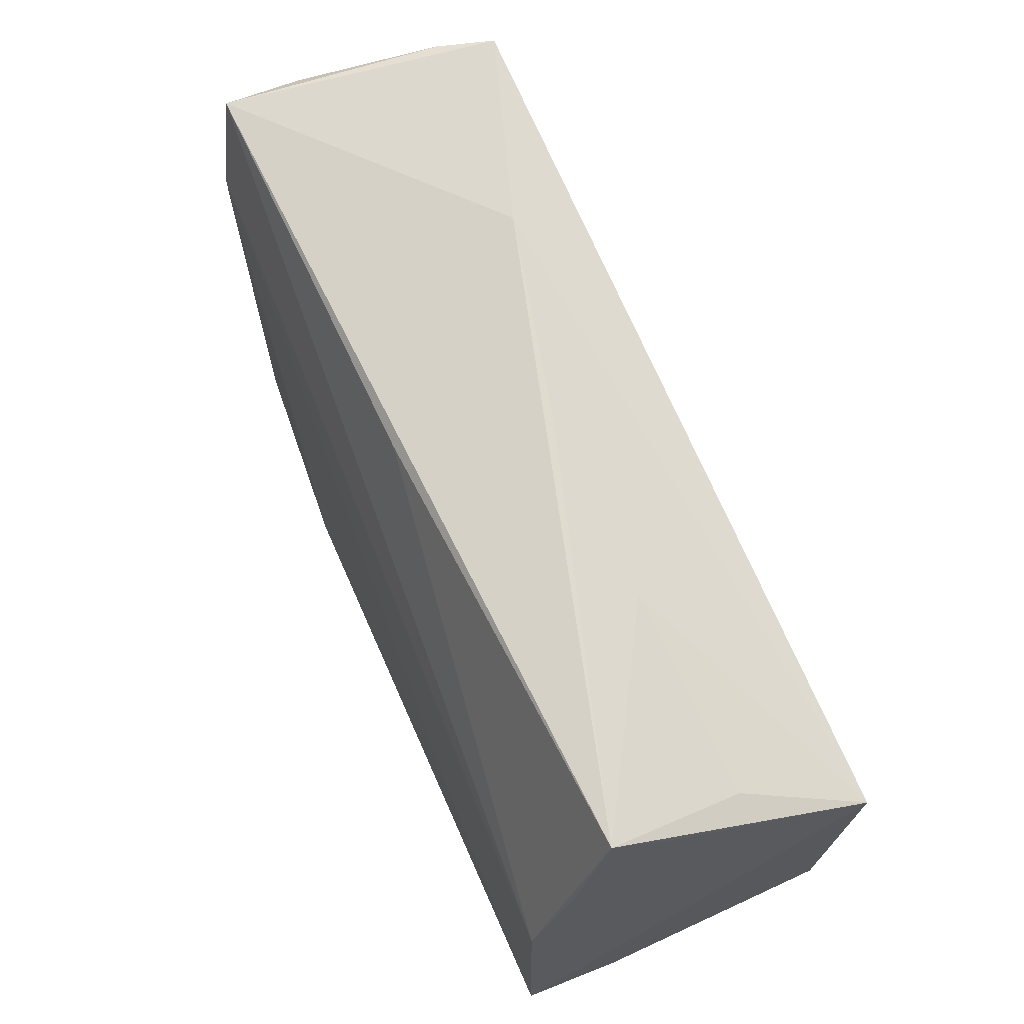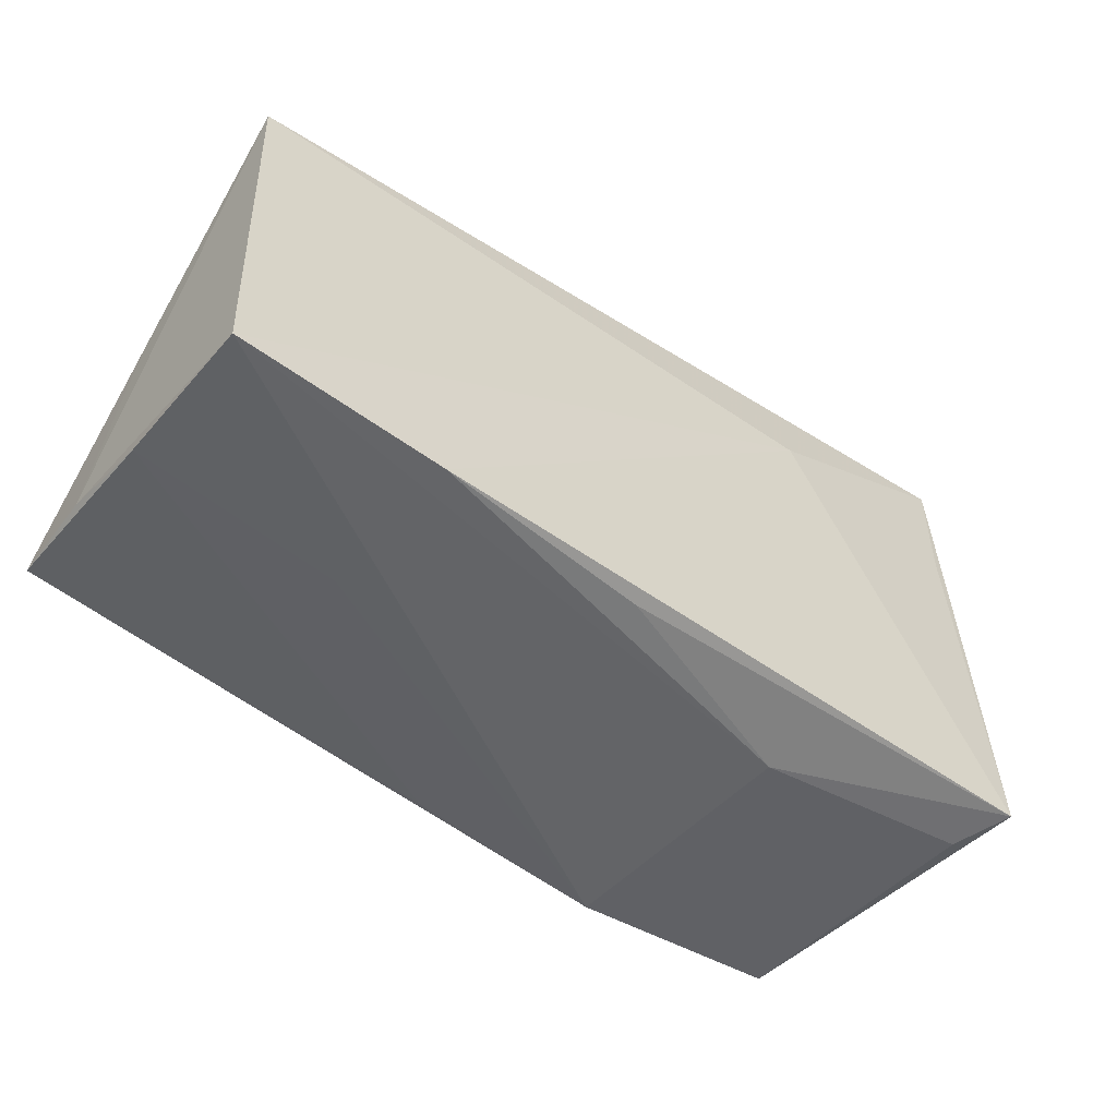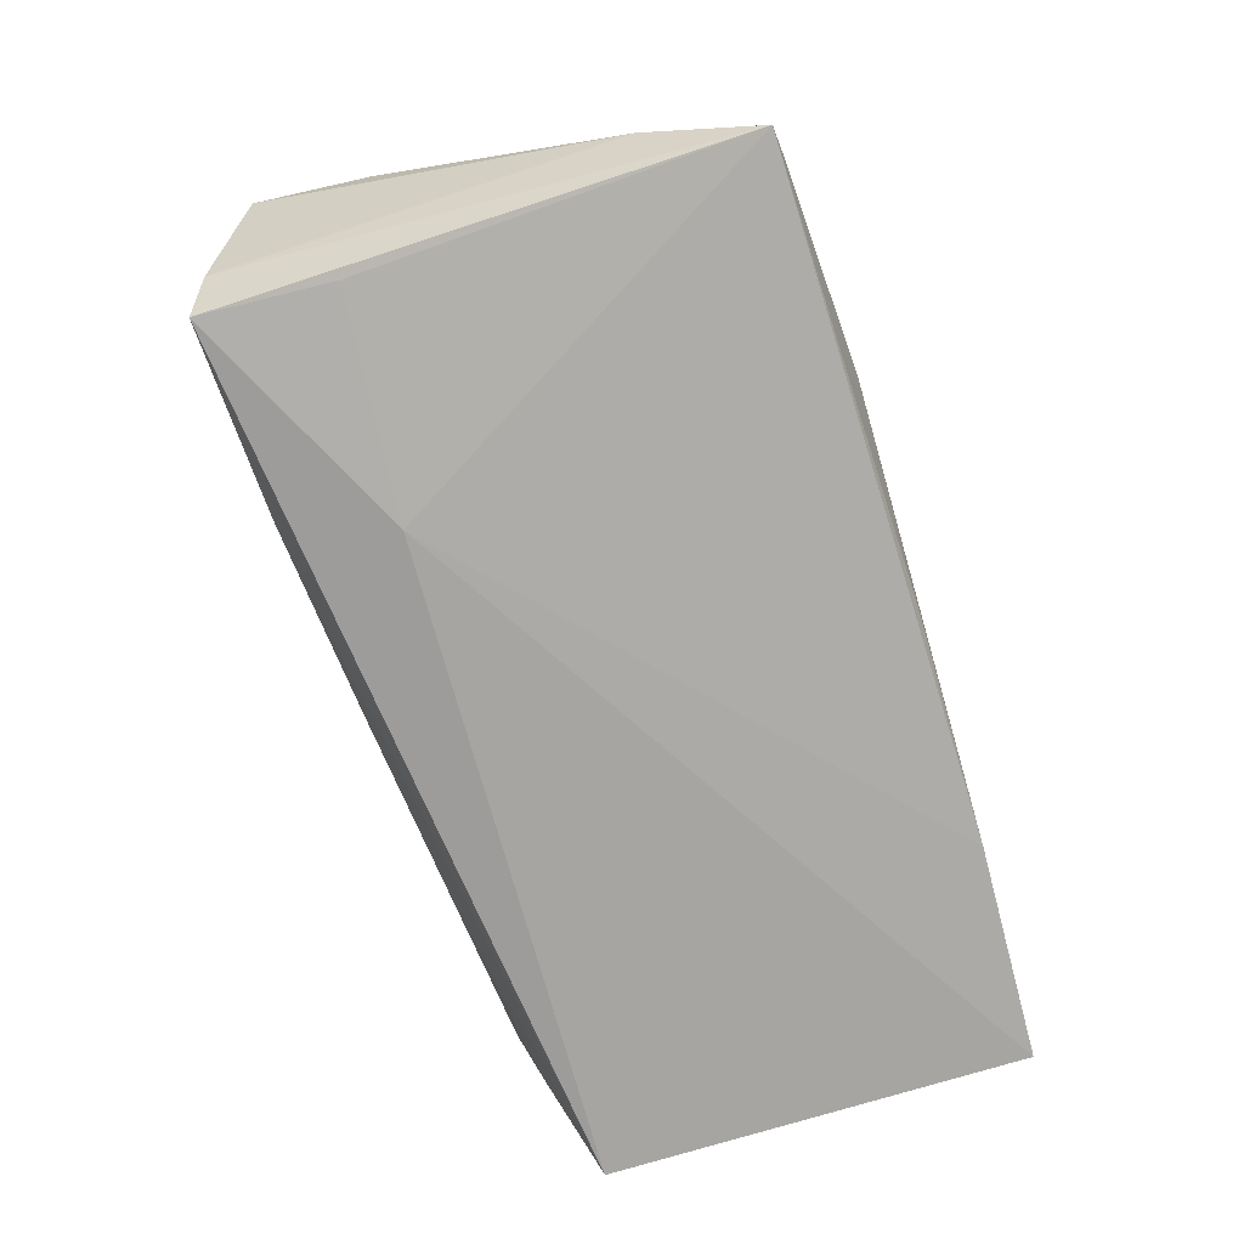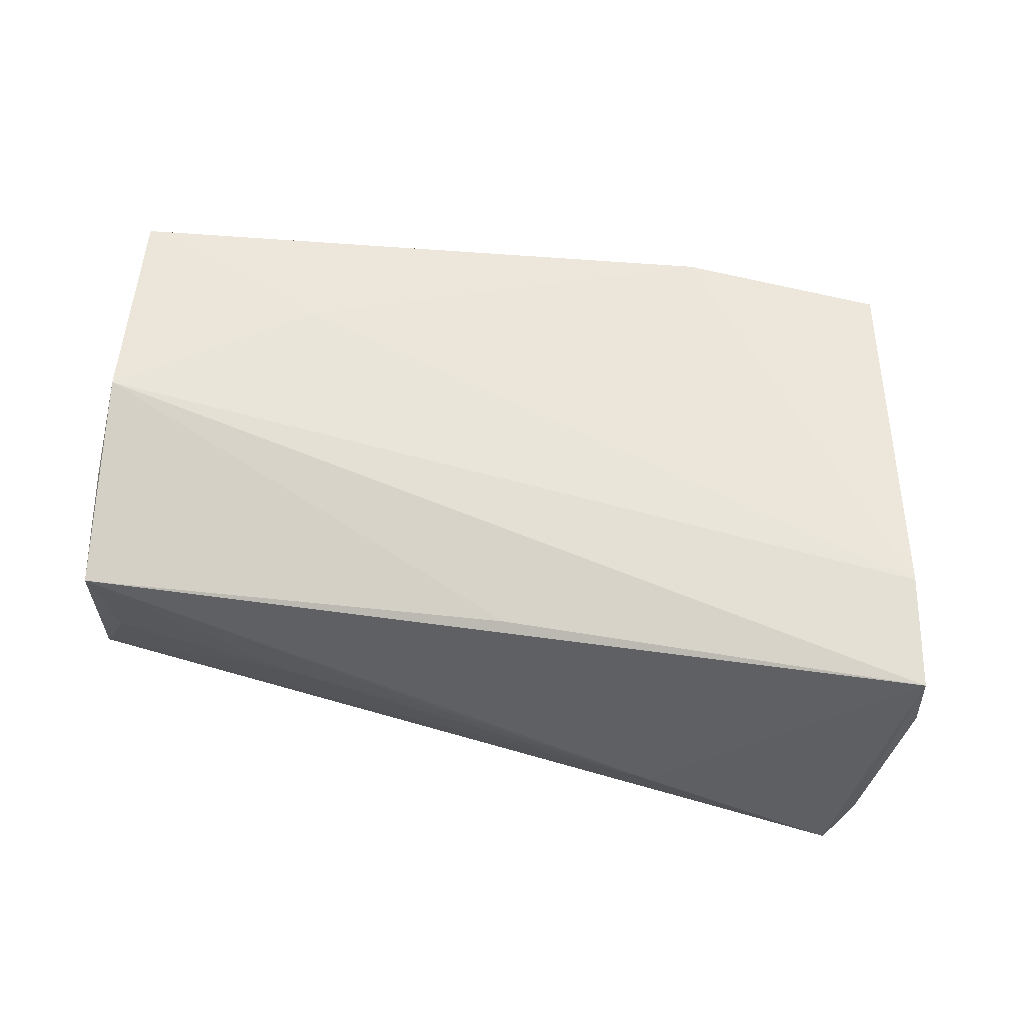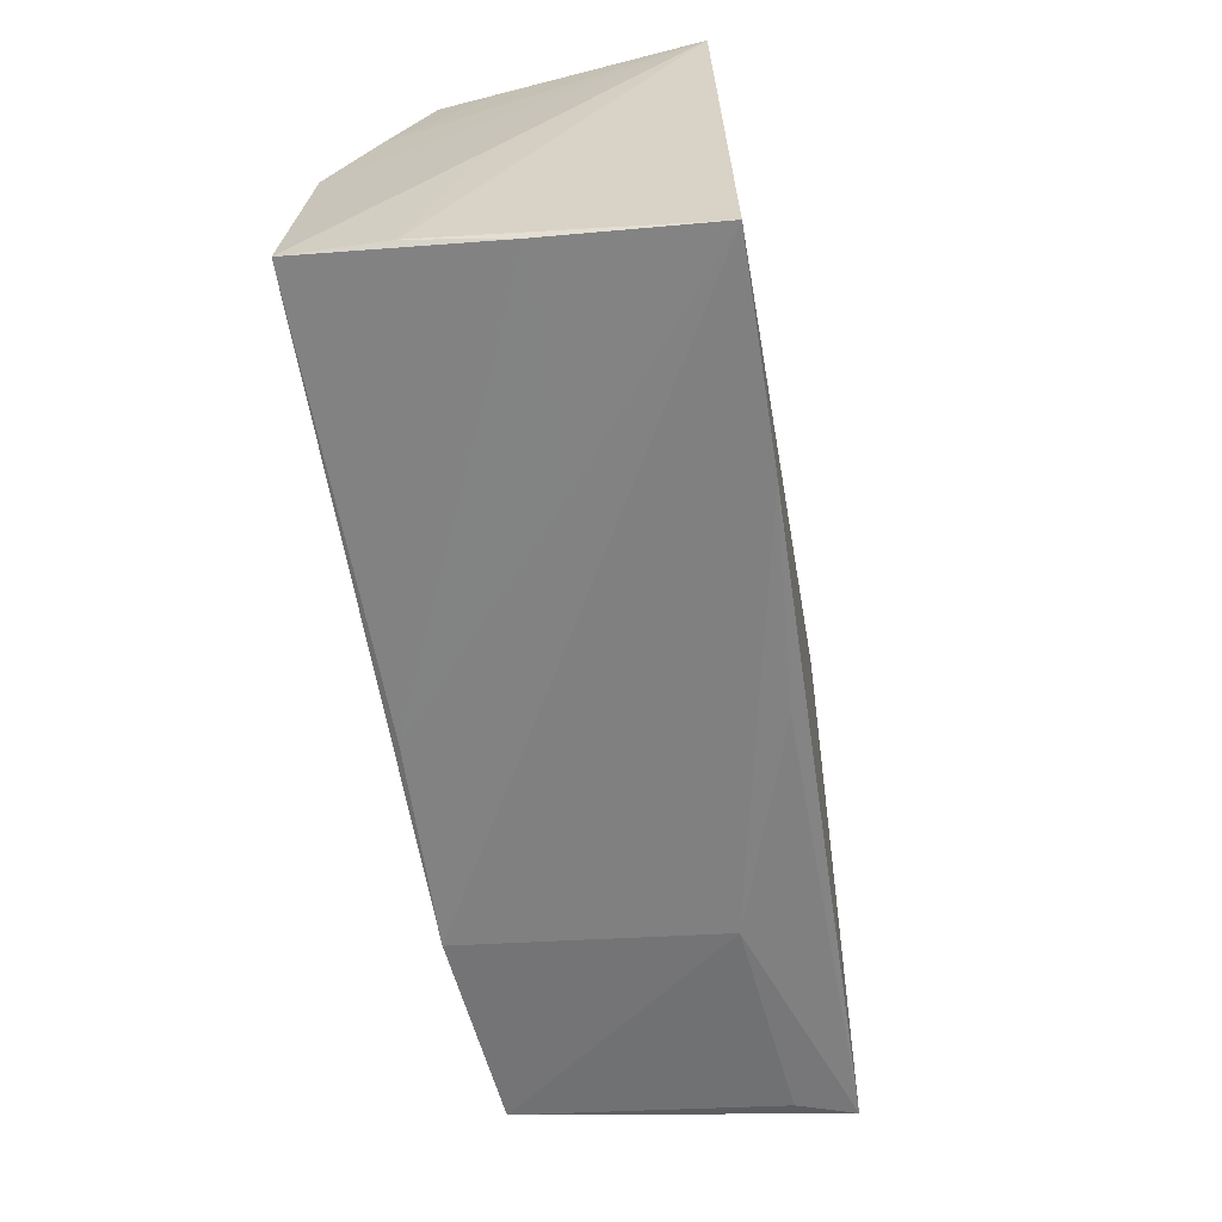
<metadata>
{"format":"obj","ext":"obj","renderer":"f3d","projection":"perspective","resolution":1024,"background":"white","views":[{"elev":68.6,"azim":66.4,"up":"+Y"},{"elev":-54.3,"azim":143.9,"up":"+Y"},{"elev":-74.5,"azim":-74.2,"up":"+Z"},{"elev":53.4,"azim":-169.9,"up":"+Z"},{"elev":-60.3,"azim":100.3,"up":"+Y"}]}
</metadata>
<code>
v -0.05433 0.02717 0.005945
v 0.05248 -0.02262 0.009796
v -0.04953 0.03108 -0.01066
v -0.04699 0.002719 0.01874
v 0.05278 0.01866 -0.01889
v -0.004328 0.02737 0.01386
v -0.0516 0.01581 0.01805
v 0.002474 -0.02892 -0.017
v 0.05122 -0.02869 -0.01989
v 0.04911 0.0253 0.003479
v 0.04916 0.01557 0.0151
v -0.04616 -0.02745 -0.01048
v -0.04333 -0.02604 0.0195
v -0.05349 0.01429 0.008094
v 0.05258 -0.002189 0.001698
v 0.05171 -0.02561 -0.001311
v 0.003606 -0.02549 0.02051
v 0.04979 0.004731 0.02029
v -0.05128 -0.01409 -0.009252
v -0.02164 -0.02927 -0.008445
v 0.0477 0.02828 0.01044
v -0.04892 -0.02692 -0.01699
v -0.0196 -0.02705 0.02121
v -0.02332 0.03249 -0.009327
v 0.04708 0.02399 -0.005356
v -0.05389 0.02851 0.01537
v 0.02748 -0.01031 0.02121
v 0.05227 -0.02093 0.02121
v 0.02705 -0.0291 -0.01933
v 0.02787 -0.02732 -0.0006944
v -0.02102 0.01838 -0.0191
v 0.02327 0.028 -0.004069
v -0.04609 0.01725 -0.01718
v 0.001126 0.03094 -0.003543
v -0.04661 0.03249 -0.01701
f 11 18 5
f 11 21 18
f 5 2 9
f 13 19 22
f 26 7 18
f 5 21 10
f 10 11 5
f 21 11 10
f 23 28 27
f 27 28 18
f 27 7 23
f 18 7 27
f 5 18 15
f 18 28 15
f 15 2 5
f 15 28 2
f 20 9 23
f 23 13 20
f 2 28 16
f 16 9 2
f 31 35 5
f 5 9 31
f 3 35 22
f 22 19 3
f 3 19 1
f 1 26 3
f 3 26 35
f 23 7 4
f 4 13 23
f 7 13 4
f 18 21 6
f 6 26 18
f 21 26 6
f 21 32 34
f 7 26 14
f 14 13 7
f 19 13 14
f 1 19 14
f 14 26 1
f 25 21 5
f 5 32 25
f 25 32 21
f 9 20 29
f 22 31 29
f 29 31 9
f 12 13 22
f 22 20 12
f 12 20 13
f 17 28 23
f 17 16 28
f 23 9 30
f 9 16 30
f 30 17 23
f 16 17 30
f 22 35 33
f 33 31 22
f 35 31 33
f 24 34 32
f 5 35 24
f 24 32 5
f 35 26 24
f 24 26 21
f 21 34 24
f 8 20 22
f 22 29 8
f 8 29 20

</code>
